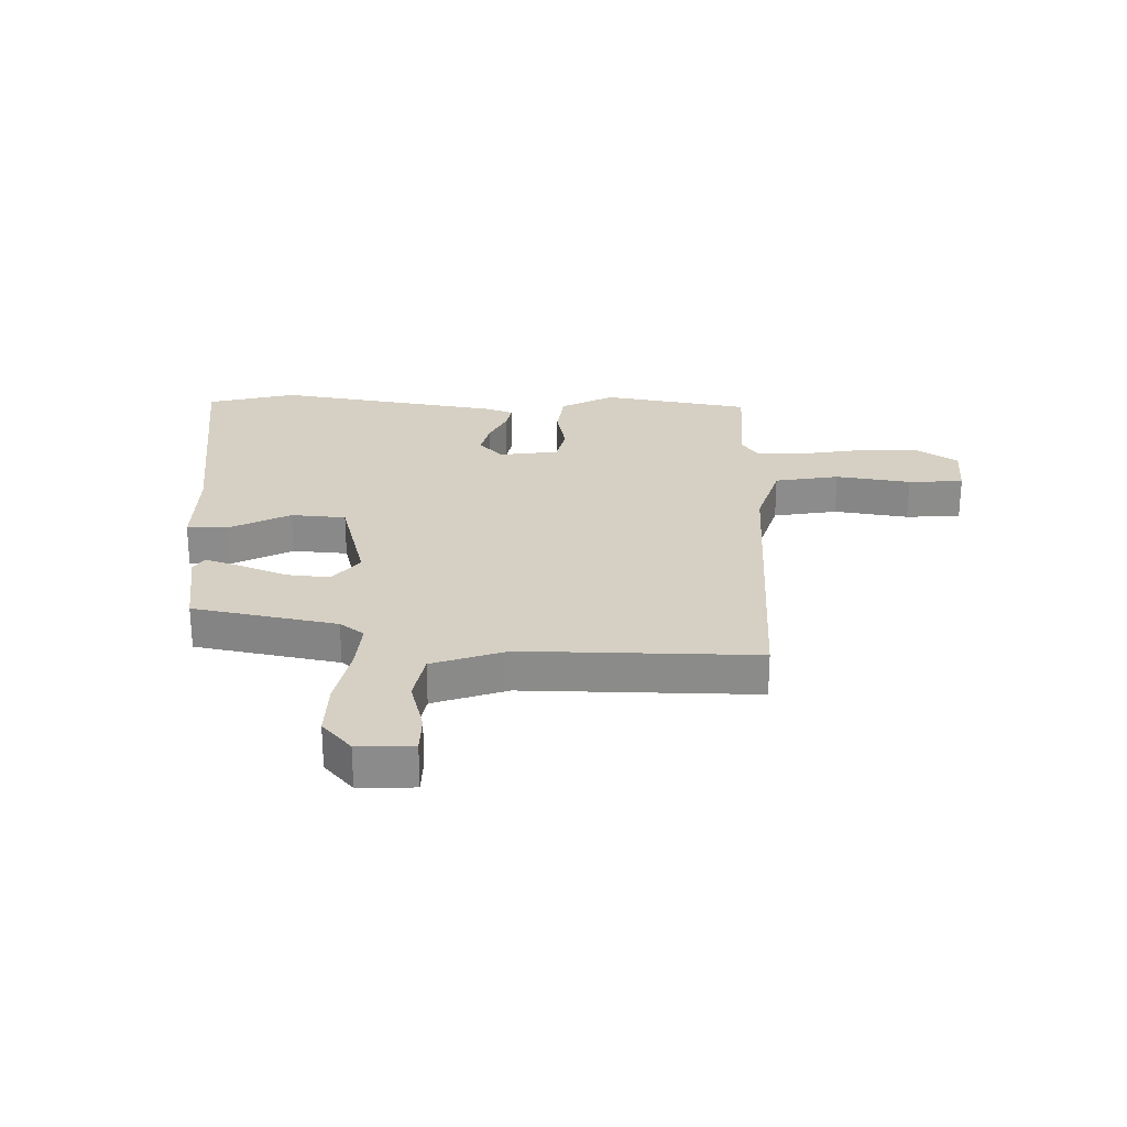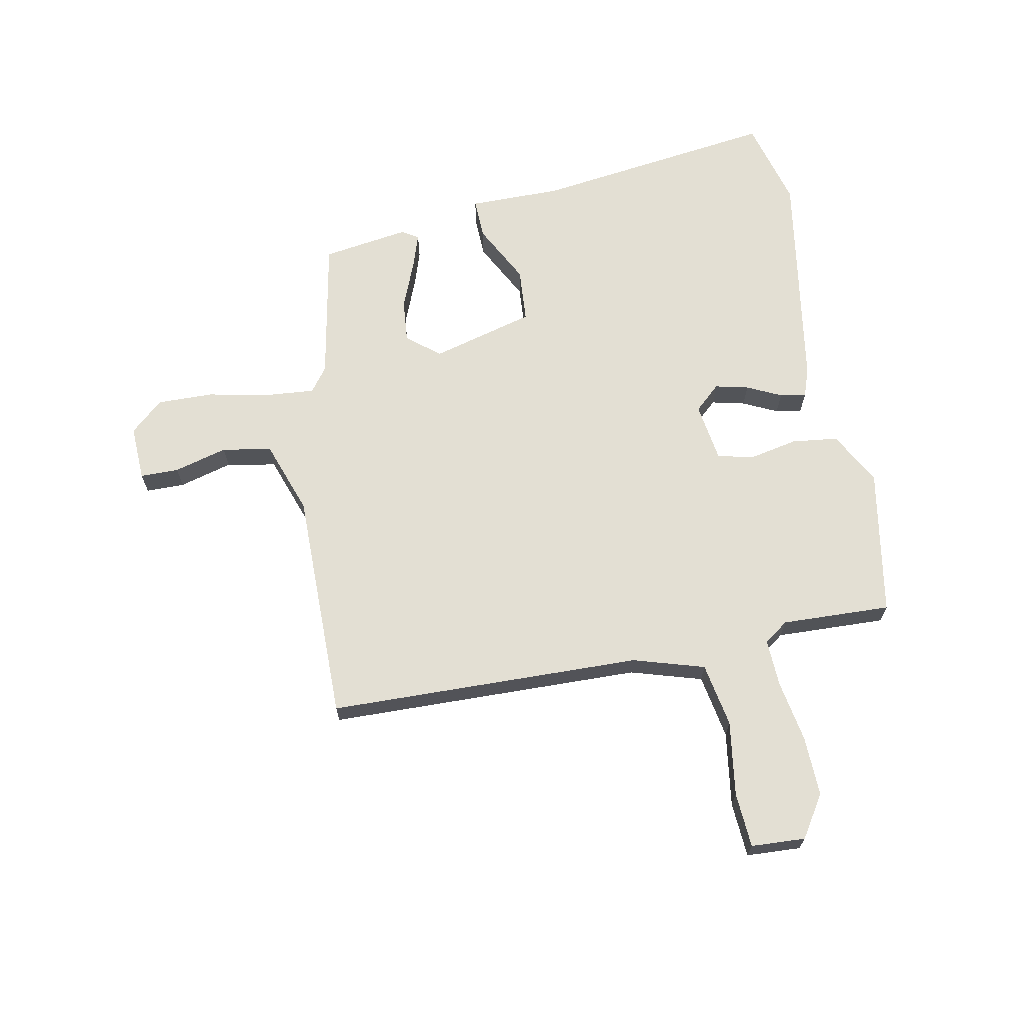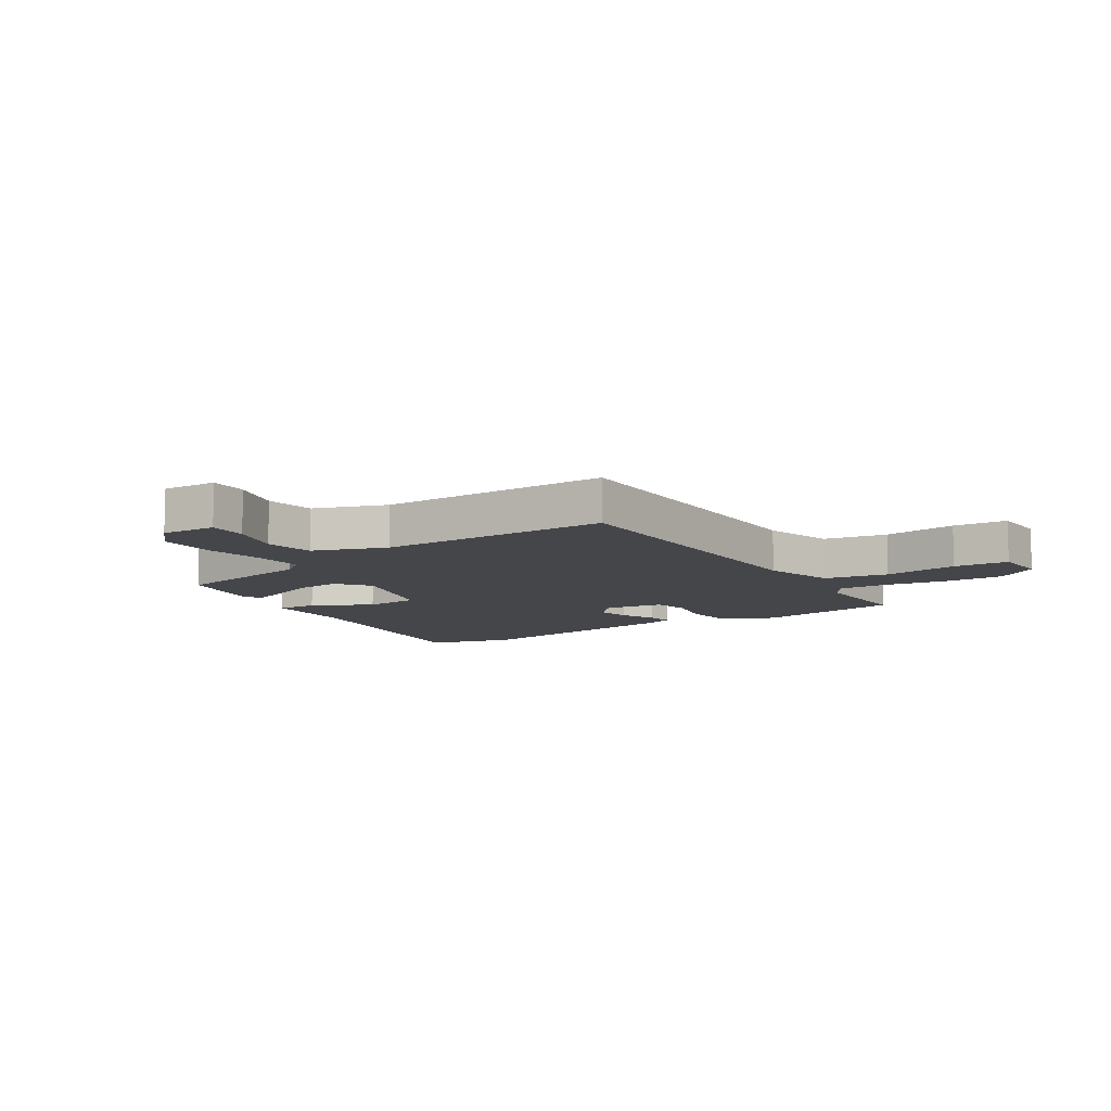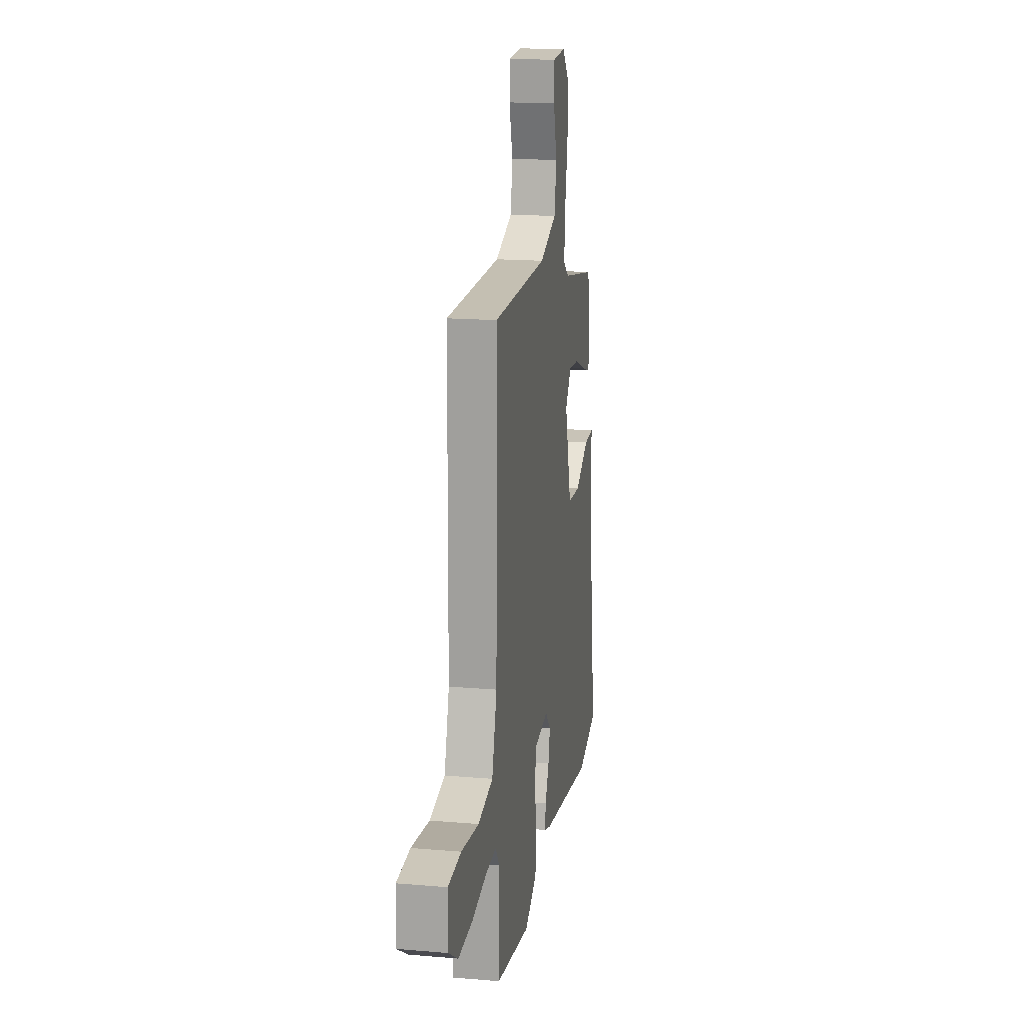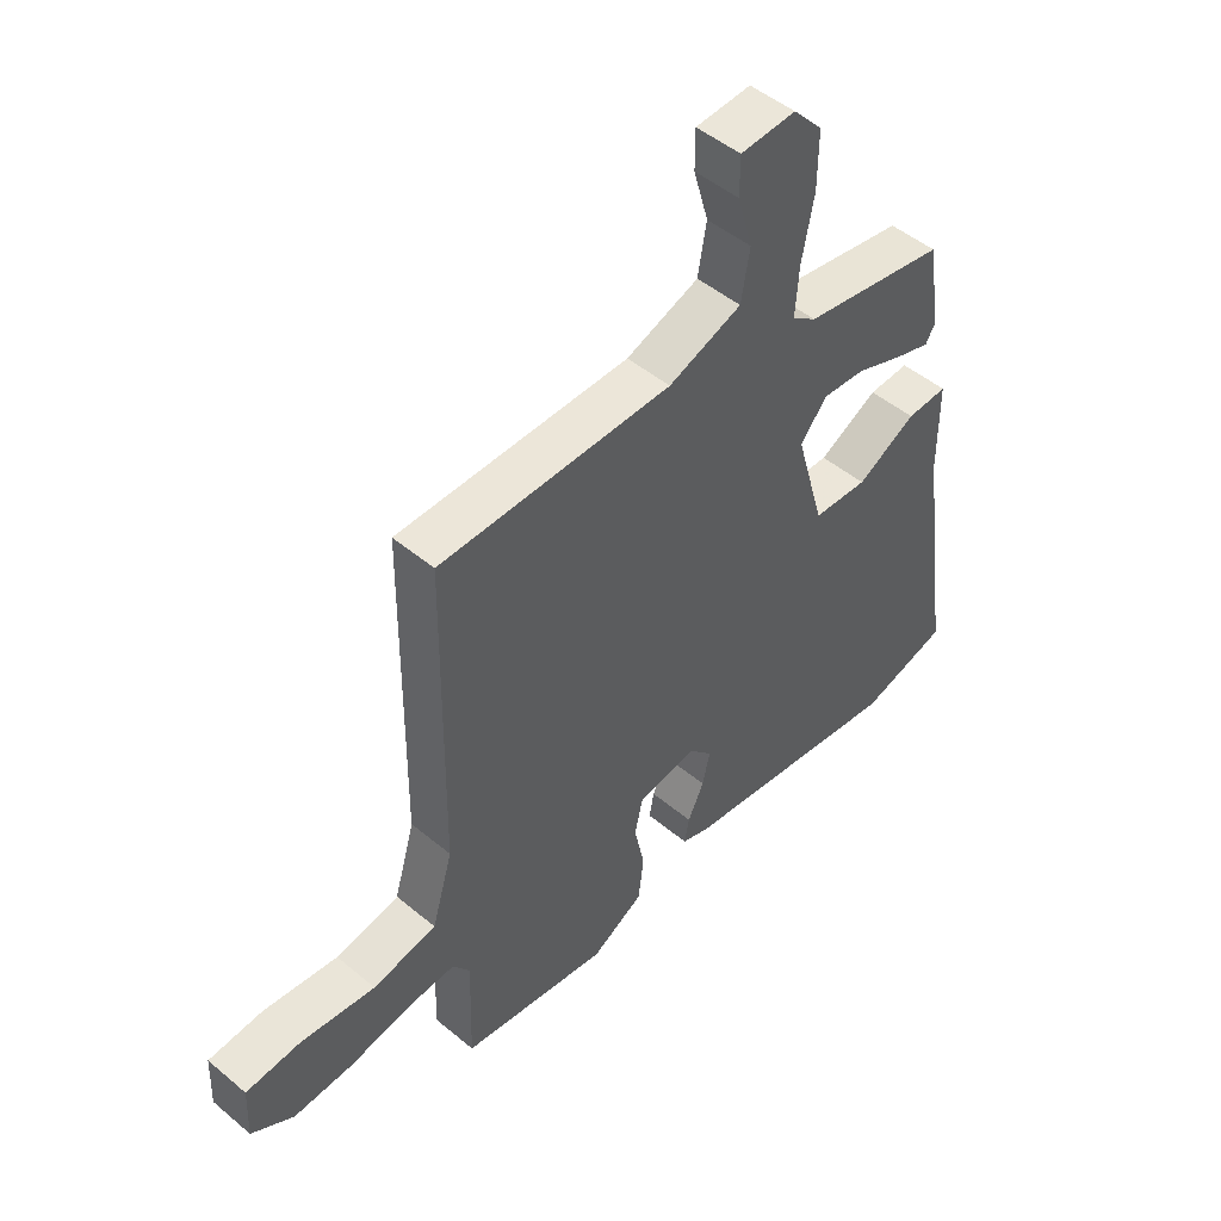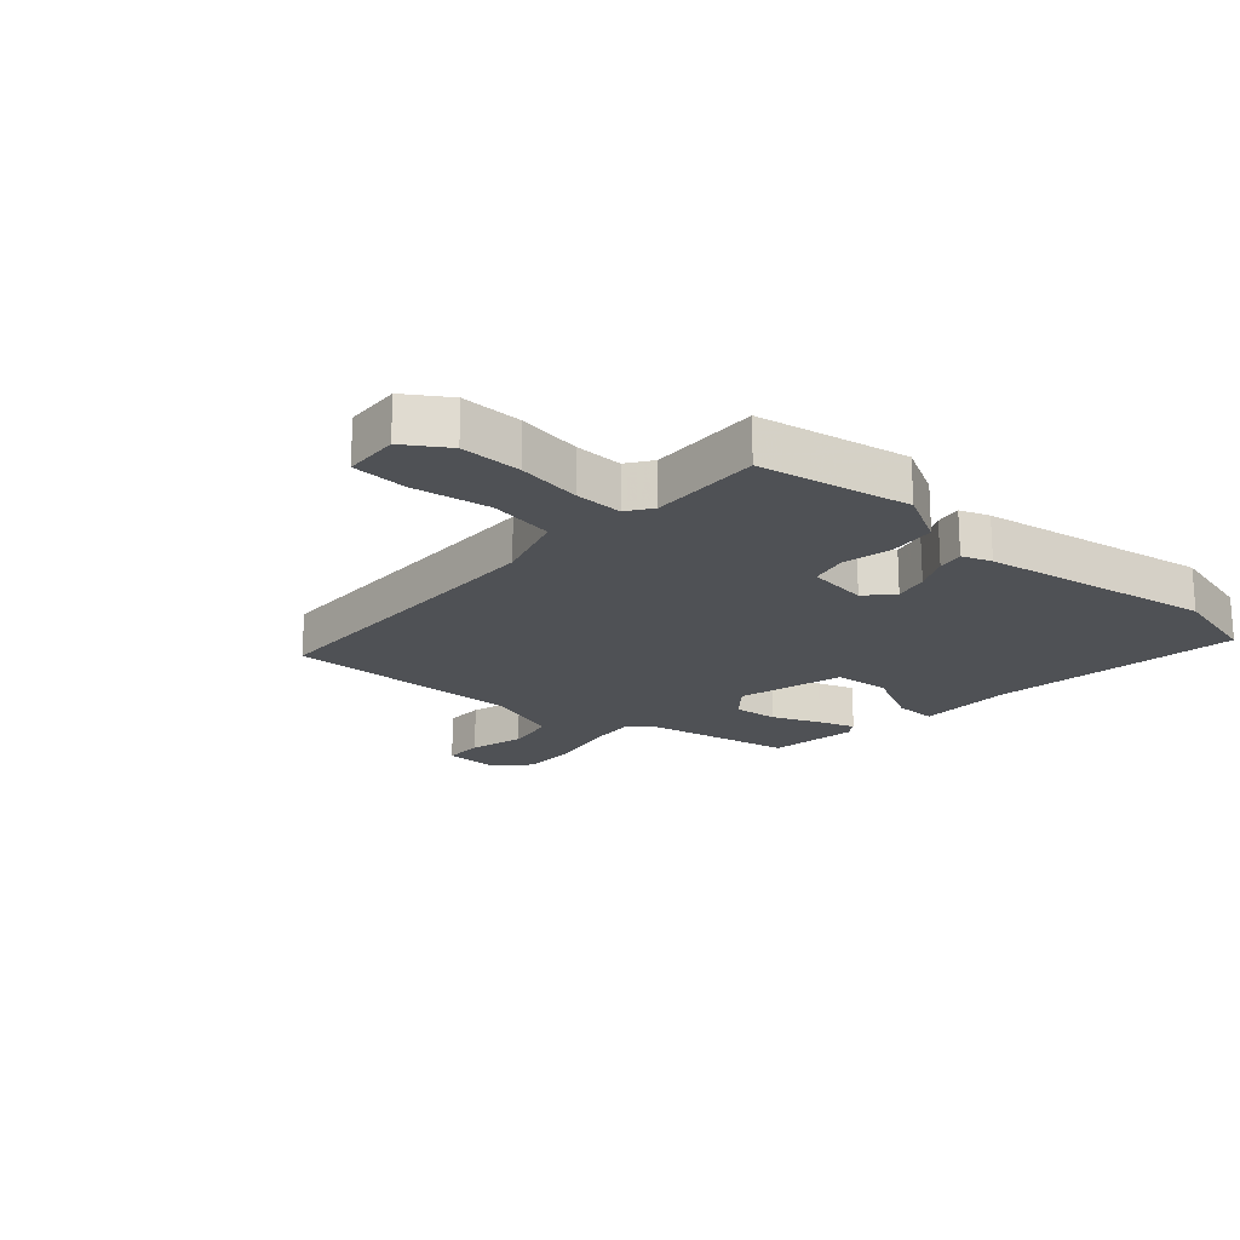
<metadata>
{"format":"obj","ext":"obj","renderer":"f3d","projection":"perspective","resolution":1024,"background":"white","views":[{"elev":26.1,"azim":2.1,"up":"+Y"},{"elev":67.1,"azim":79.6,"up":"+Y"},{"elev":-9.6,"azim":33.2,"up":"+Y"},{"elev":17.4,"azim":99.6,"up":"+Z"},{"elev":48.9,"azim":132.8,"up":"+Z"},{"elev":-19.5,"azim":139.2,"up":"+Y"}]}
</metadata>
<code>
v -0.433 0.07 -0.518
v -0.586 0.07 -0.476
v -0.526 0.07 -0.056
v -0.525 0.07 0.105
v -0.454 0.07 0.102
v -0.351 0.07 0.047
v -0.256 0.07 0.053
v -0.206 0.07 0.231
v -0.251 0.07 0.288
v -0.326 0.07 0.282
v -0.408 0.07 0.25
v -0.47 0.07 0.23
v -0.487 0.07 0.259
v -0.463 0.07 0.409
v -0.214 0.07 0.454
v -0.172 0.07 0.485
v -0.178 0.07 0.57
v -0.199 0.07 0.677
v -0.2 0.07 0.775
v -0.149 0.07 0.831
v -0.053 0.07 0.826
v -0.053 0.07 0.759
v -0.079 0.07 0.667
v -0.064 0.07 0.581
v 0.063 0.07 0.535
v 0.465 0.07 0.533
v 0.472 0.07 -0.01
v 0.508 0.07 -0.134
v 0.619 0.07 -0.155
v 0.749 0.07 -0.137
v 0.844 0.07 -0.144
v 0.848 0.07 -0.238
v 0.775 0.07 -0.284
v 0.671 0.07 -0.28
v 0.563 0.07 -0.26
v 0.481 0.07 -0.256
v 0.451 0.07 -0.298
v 0.456 0.07 -0.487
v 0.199 0.07 -0.529
v 0.108 0.07 -0.478
v 0.099 0.07 -0.398
v 0.117 0.07 -0.314
v 0.103 0.07 -0.251
v 0 0.07 -0.235
v -0.041 0.07 -0.279
v -0.028 0.07 -0.337
v 0 0.07 -0.397
v 0.008 0.07 -0.442
v -0.042 0.07 -0.459
v -0.433 0 -0.518
v -0.586 0 -0.476
v -0.526 0 -0.056
v -0.525 0 0.105
v -0.454 0 0.102
v -0.351 0 0.047
v -0.256 0 0.053
v -0.206 0 0.231
v -0.251 0 0.288
v -0.326 0 0.282
v -0.408 0 0.25
v -0.47 0 0.23
v -0.487 0 0.259
v -0.463 0 0.409
v -0.214 0 0.454
v -0.172 0 0.485
v -0.178 0 0.57
v -0.199 0 0.677
v -0.2 0 0.775
v -0.149 0 0.831
v -0.053 0 0.826
v -0.053 0 0.759
v -0.079 0 0.667
v -0.064 0 0.581
v 0.063 0 0.535
v 0.465 0 0.533
v 0.472 0 -0.01
v 0.508 0 -0.134
v 0.619 0 -0.155
v 0.749 0 -0.137
v 0.844 0 -0.144
v 0.848 0 -0.238
v 0.775 0 -0.284
v 0.671 0 -0.28
v 0.563 0 -0.26
v 0.481 0 -0.256
v 0.451 0 -0.298
v 0.456 0 -0.487
v 0.199 0 -0.529
v 0.108 0 -0.478
v 0.099 0 -0.398
v 0.117 0 -0.314
v 0.103 0 -0.251
v 0 0 -0.235
v -0.041 0 -0.279
v -0.028 0 -0.337
v 0 0 -0.397
v 0.008 0 -0.442
v -0.042 0 -0.459
f 46 47 48 49
f 45 46 49 1
f 44 45 1 2
f 39 40 41 42
f 37 38 39 42
f 36 37 42 43
f 32 33 34 35
f 32 35 36
f 29 30 31 32
f 28 29 32 36
f 27 28 36 43
f 25 26 27 43
f 20 21 22 23
f 20 23 24
f 17 18 19 20
f 16 17 20 24
f 12 13 14 15
f 10 11 12 15
f 9 10 15 16
f 8 9 16 24
f 3 4 5 6
f 44 2 3 6
f 44 6 7
f 24 25 43 44
f 7 8 24 44
f 98 97 96 95
f 50 98 95 94
f 51 50 94 93
f 91 90 89 88
f 91 88 87 86
f 92 91 86 85
f 84 83 82 81
f 85 84 81
f 81 80 79 78
f 85 81 78 77
f 92 85 77 76
f 92 76 75 74
f 72 71 70 69
f 73 72 69
f 69 68 67 66
f 73 69 66 65
f 64 63 62 61
f 64 61 60 59
f 65 64 59 58
f 73 65 58 57
f 55 54 53 52
f 55 52 51 93
f 56 55 93
f 93 92 74 73
f 93 73 57 56
f 1 50 51 2
f 2 51 52 3
f 3 52 53 4
f 4 53 54 5
f 5 54 55 6
f 6 55 56 7
f 7 56 57 8
f 8 57 58 9
f 9 58 59 10
f 10 59 60 11
f 11 60 61 12
f 12 61 62 13
f 13 62 63 14
f 14 63 64 15
f 15 64 65 16
f 16 65 66 17
f 17 66 67 18
f 18 67 68 19
f 19 68 69 20
f 20 69 70 21
f 21 70 71 22
f 22 71 72 23
f 23 72 73 24
f 24 73 74 25
f 25 74 75 26
f 26 75 76 27
f 27 76 77 28
f 28 77 78 29
f 29 78 79 30
f 30 79 80 31
f 31 80 81 32
f 32 81 82 33
f 33 82 83 34
f 34 83 84 35
f 35 84 85 36
f 36 85 86 37
f 37 86 87 38
f 38 87 88 39
f 39 88 89 40
f 40 89 90 41
f 41 90 91 42
f 42 91 92 43
f 43 92 93 44
f 44 93 94 45
f 45 94 95 46
f 46 95 96 47
f 47 96 97 48
f 48 97 98 49
f 49 98 50 1

</code>
